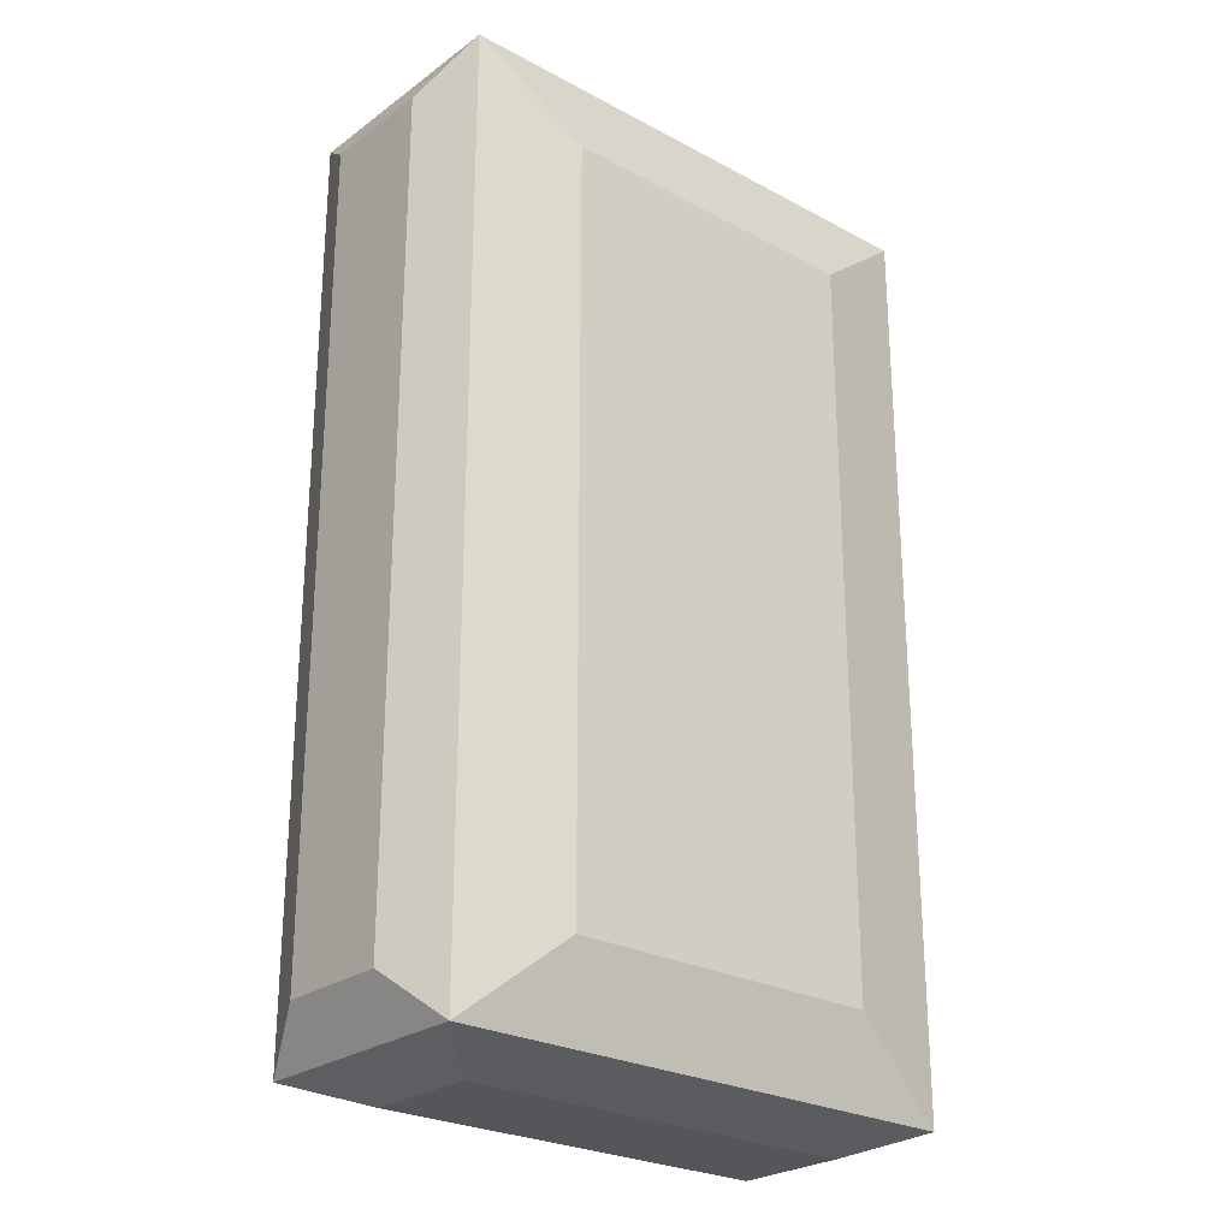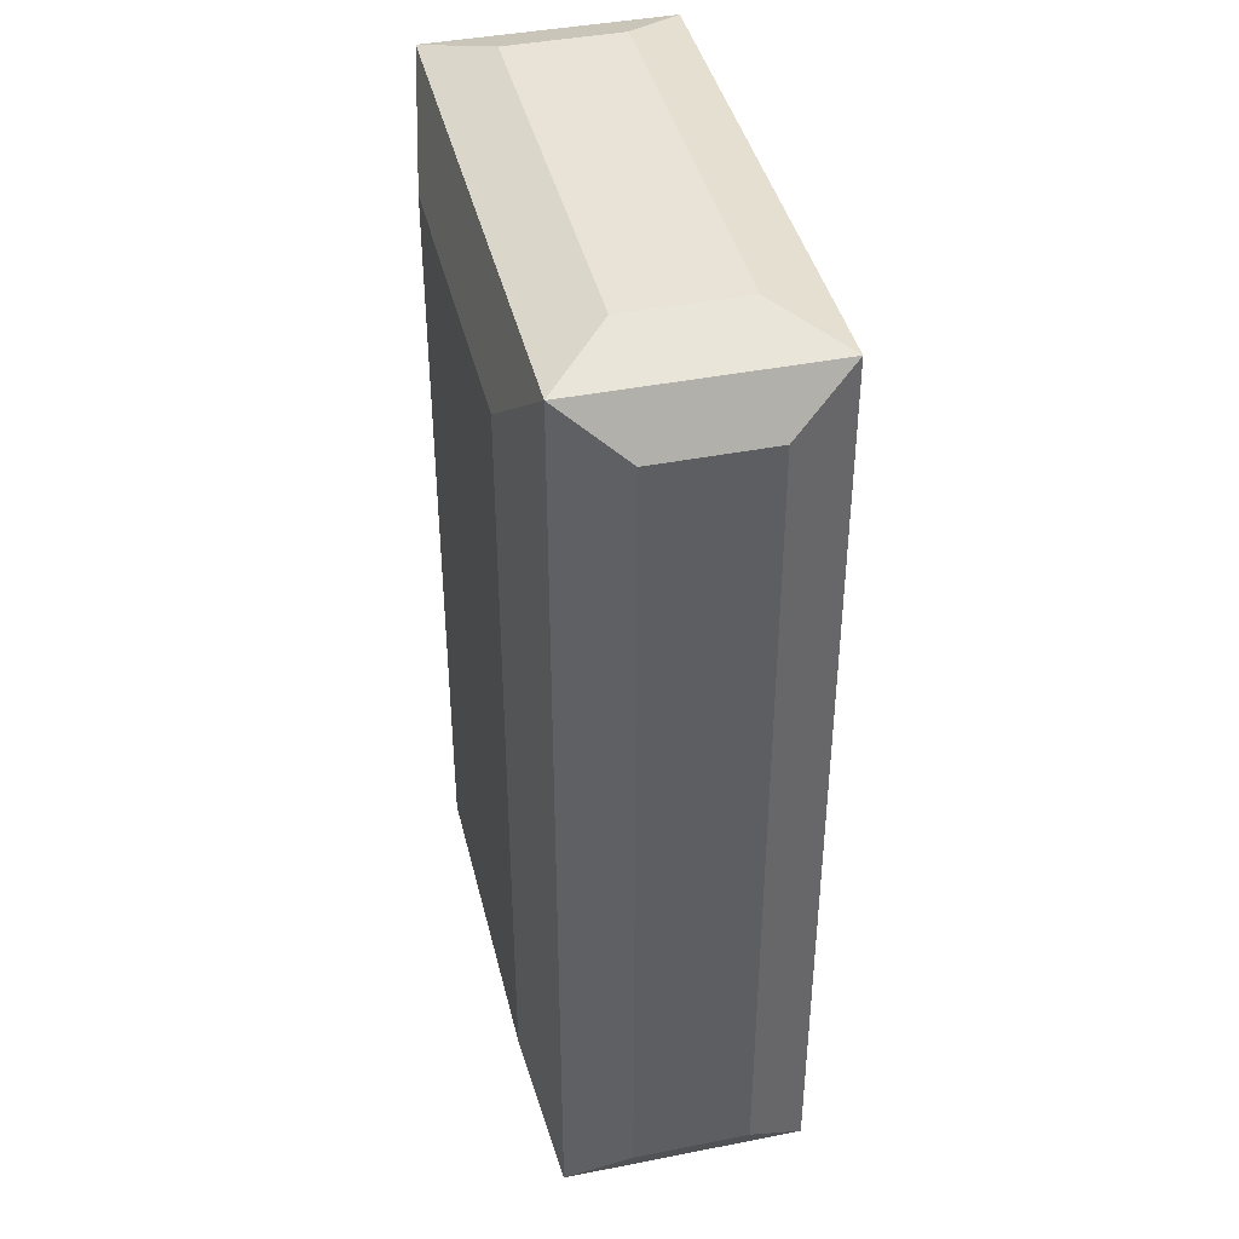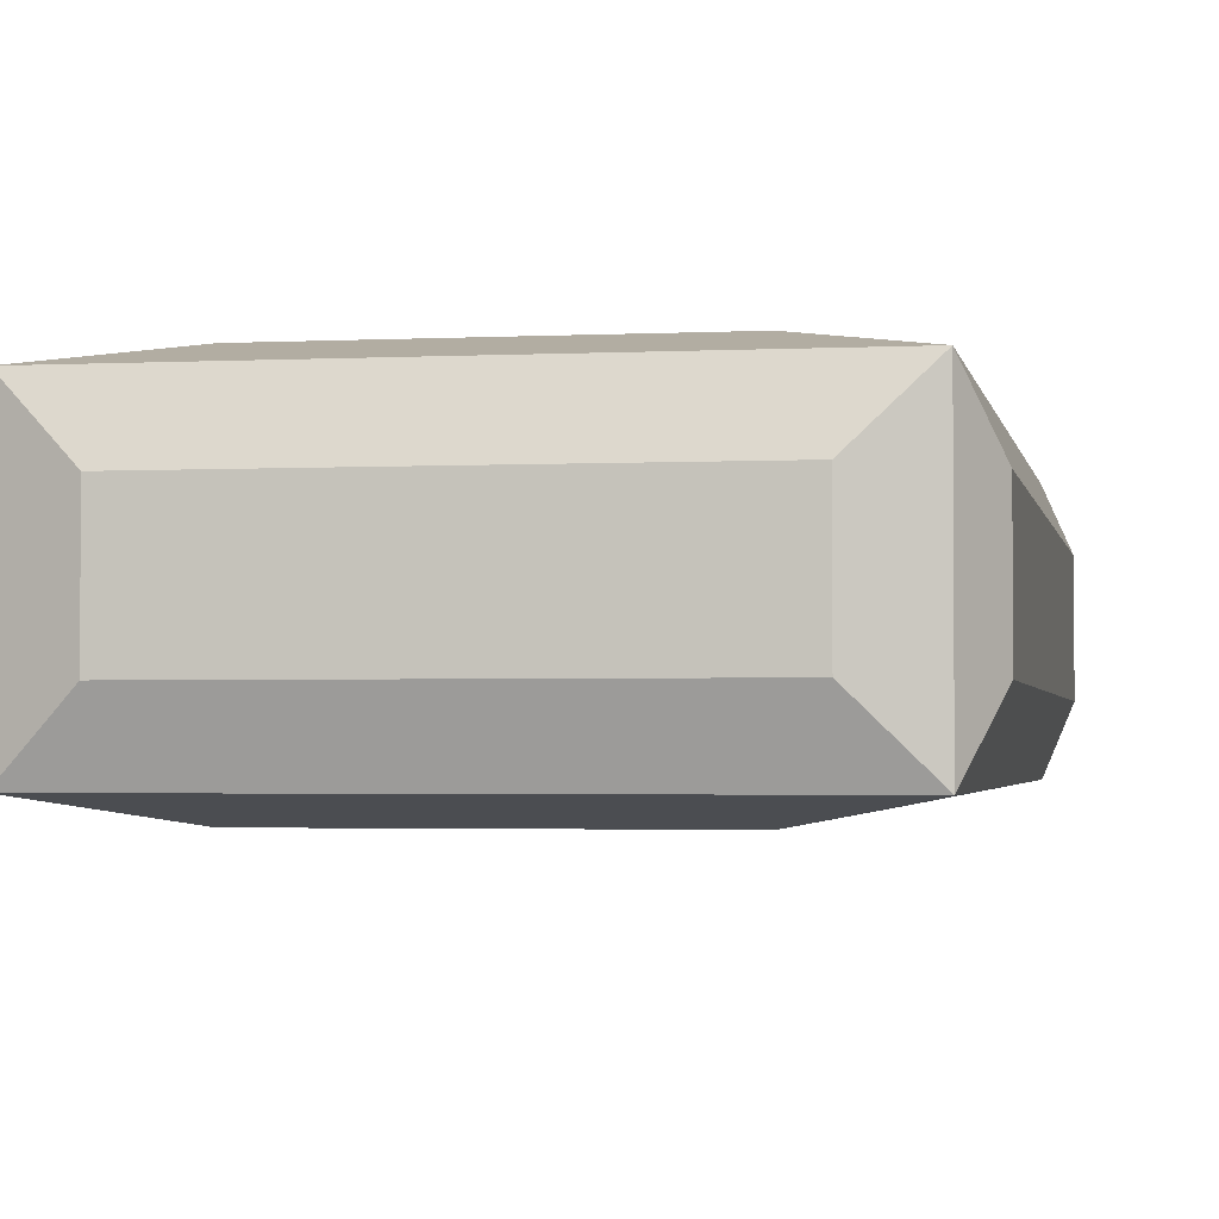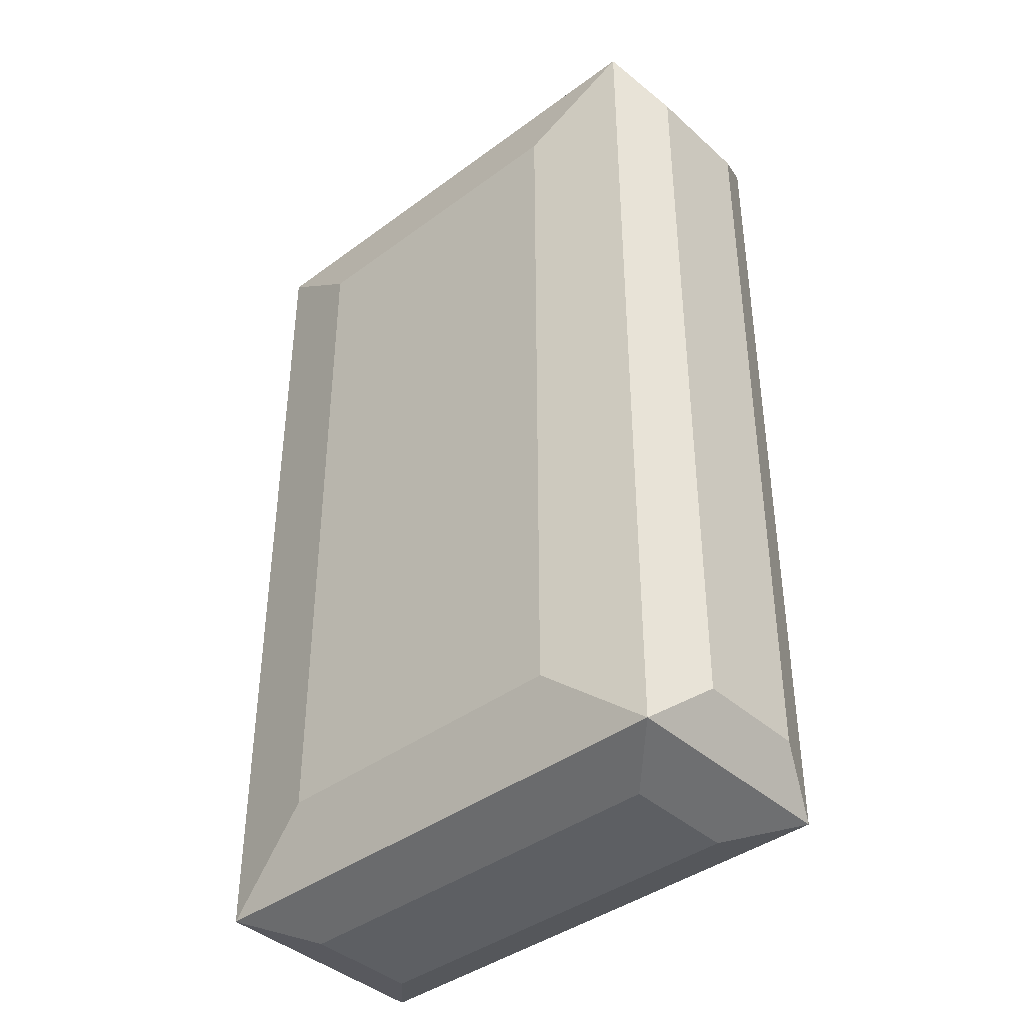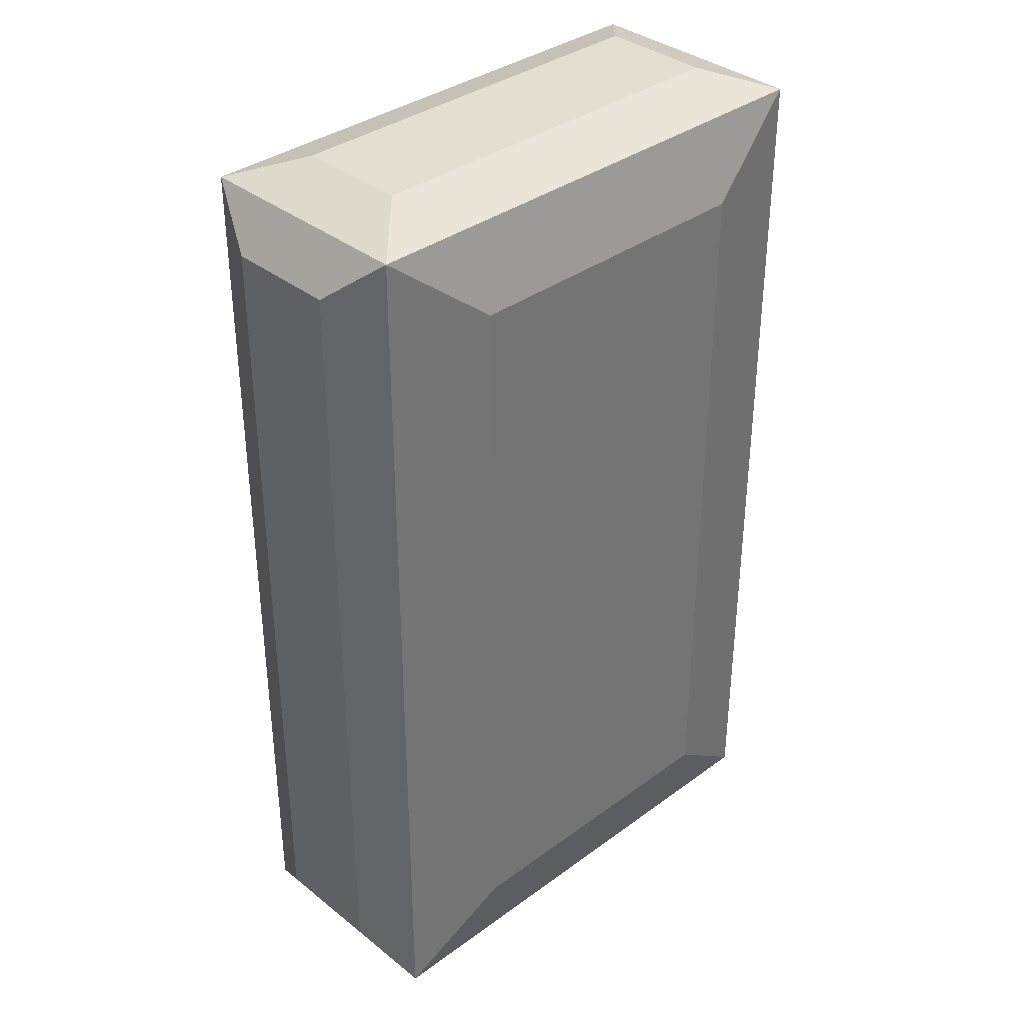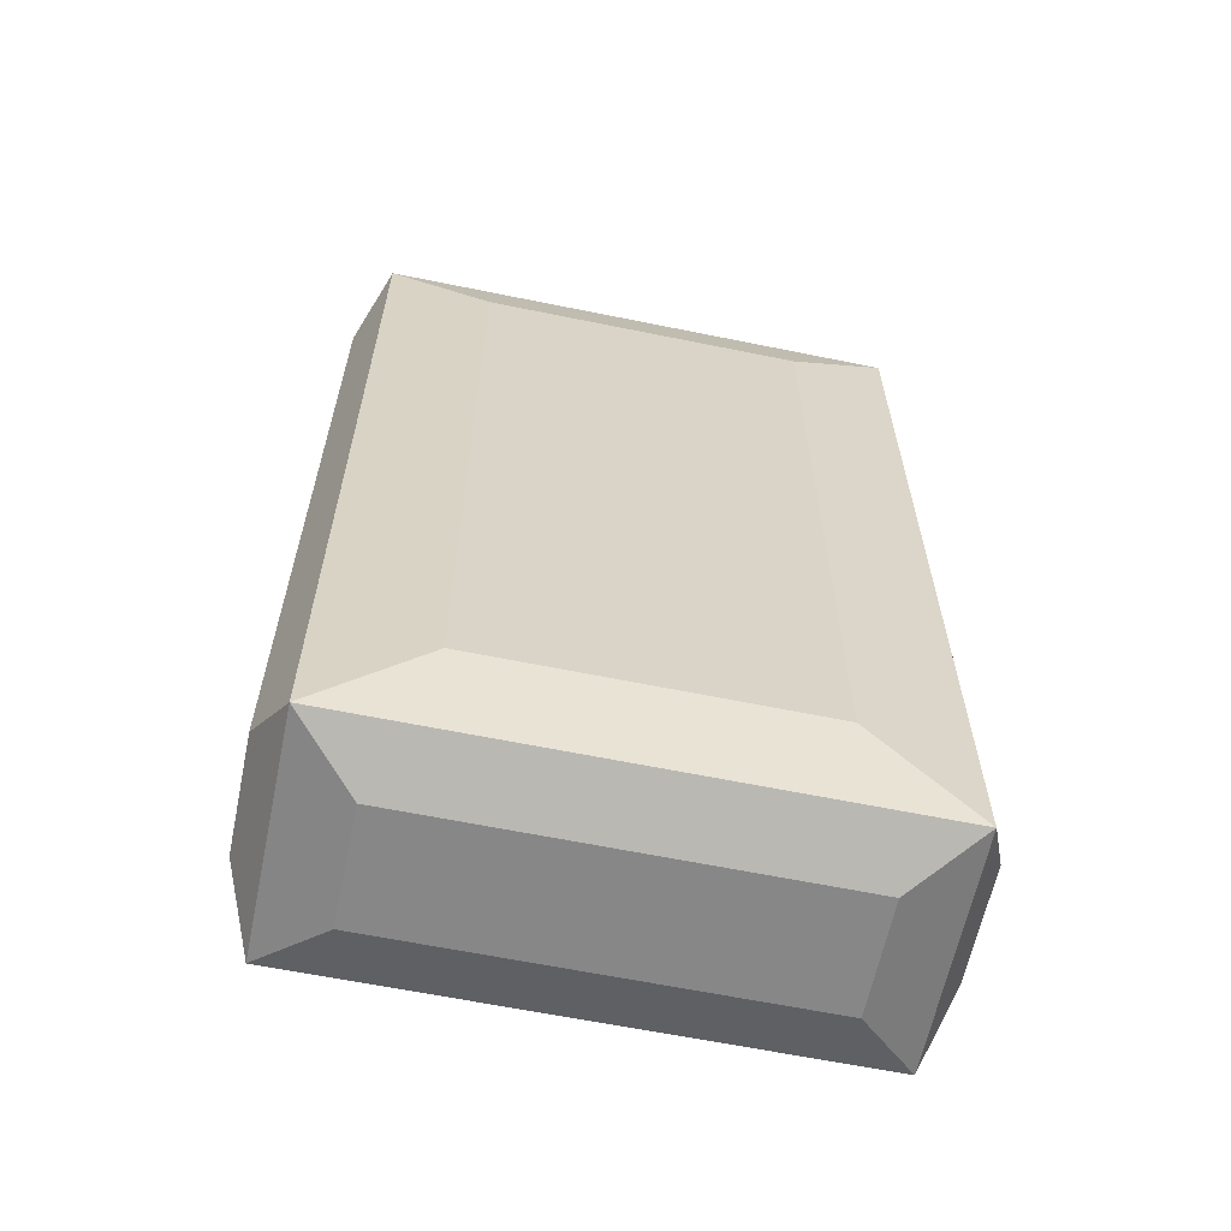
<metadata>
{"format":"obj","ext":"obj","renderer":"f3d","projection":"perspective","resolution":1024,"background":"white","views":[{"elev":-25.5,"azim":139.2,"up":"+Z"},{"elev":41.5,"azim":76.6,"up":"+Z"},{"elev":-2.4,"azim":-169.8,"up":"+Y"},{"elev":-40.4,"azim":-137.7,"up":"+Z"},{"elev":35.8,"azim":136.1,"up":"+Z"},{"elev":-62.4,"azim":168.3,"up":"+Z"}]}
</metadata>
<code>
v  -5.023 -0.6429 11.71
v  -5.023 -0.6429 -11.71
v  5.023 -0.6429 -11.71
v  5.023 -0.6429 11.71
v  -5.023 8.015 11.71
v  5.023 8.015 11.71
v  5.023 8.015 -11.71
v  -5.023 8.015 -11.71
v  -6.392 1.913 15.07
v  6.392 1.913 15.07
v  6.392 5.46 15.07
v  -6.392 5.46 15.07
v  9.176 1.913 12.82
v  9.176 1.913 -12.82
v  9.176 5.46 -12.82
v  9.176 5.46 12.82
v  6.392 1.913 -15.07
v  -6.392 1.913 -15.07
v  -6.392 5.46 -15.07
v  6.392 5.46 -15.07
v  -9.176 1.913 -12.82
v  -9.176 1.913 12.82
v  -9.176 5.46 12.82
v  -9.176 5.46 -12.82
v  -8.305 0 14.36
v  -8.305 0 -14.36
v  8.305 0 -14.36
v  8.305 0 14.36
v  -8.305 7.372 14.36
v  8.305 7.372 14.36
v  8.305 7.372 -14.36
v  -8.305 7.372 -14.36
o Box001
g Box001
f 1 2 3
f 3 4 1
f 5 6 7
f 7 8 5
f 9 10 11
f 11 12 9
f 13 14 15
f 15 16 13
f 17 18 19
f 19 20 17
f 21 22 23
f 23 24 21
f 25 26 2
f 2 1 25
f 26 27 3
f 3 2 26
f 27 28 4
f 4 3 27
f 28 25 1
f 1 4 28
f 29 30 6
f 6 5 29
f 30 31 7
f 7 6 30
f 31 32 8
f 8 7 31
f 32 29 5
f 5 8 32
f 25 28 10
f 10 9 25
f 28 30 11
f 11 10 28
f 30 29 12
f 12 11 30
f 29 25 9
f 9 12 29
f 27 26 18
f 18 17 27
f 26 32 19
f 19 18 26
f 32 31 20
f 20 19 32
f 31 27 17
f 17 20 31
f 28 27 14
f 14 13 28
f 27 31 15
f 15 14 27
f 31 30 16
f 16 15 31
f 30 28 13
f 13 16 30
f 26 25 22
f 22 21 26
f 25 29 23
f 23 22 25
f 29 32 24
f 24 23 29
f 32 26 21
f 21 24 32

</code>
